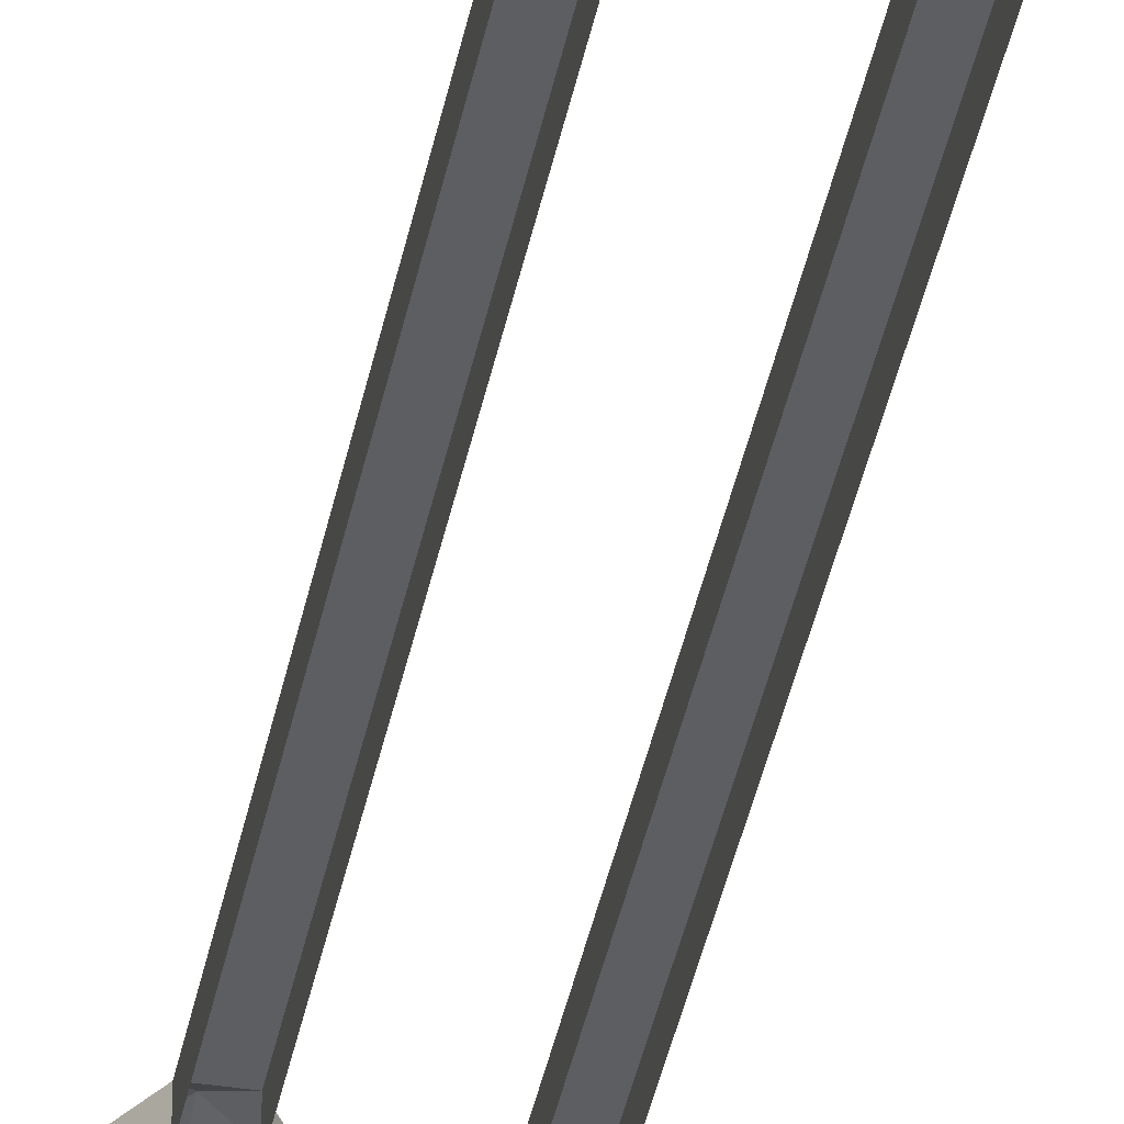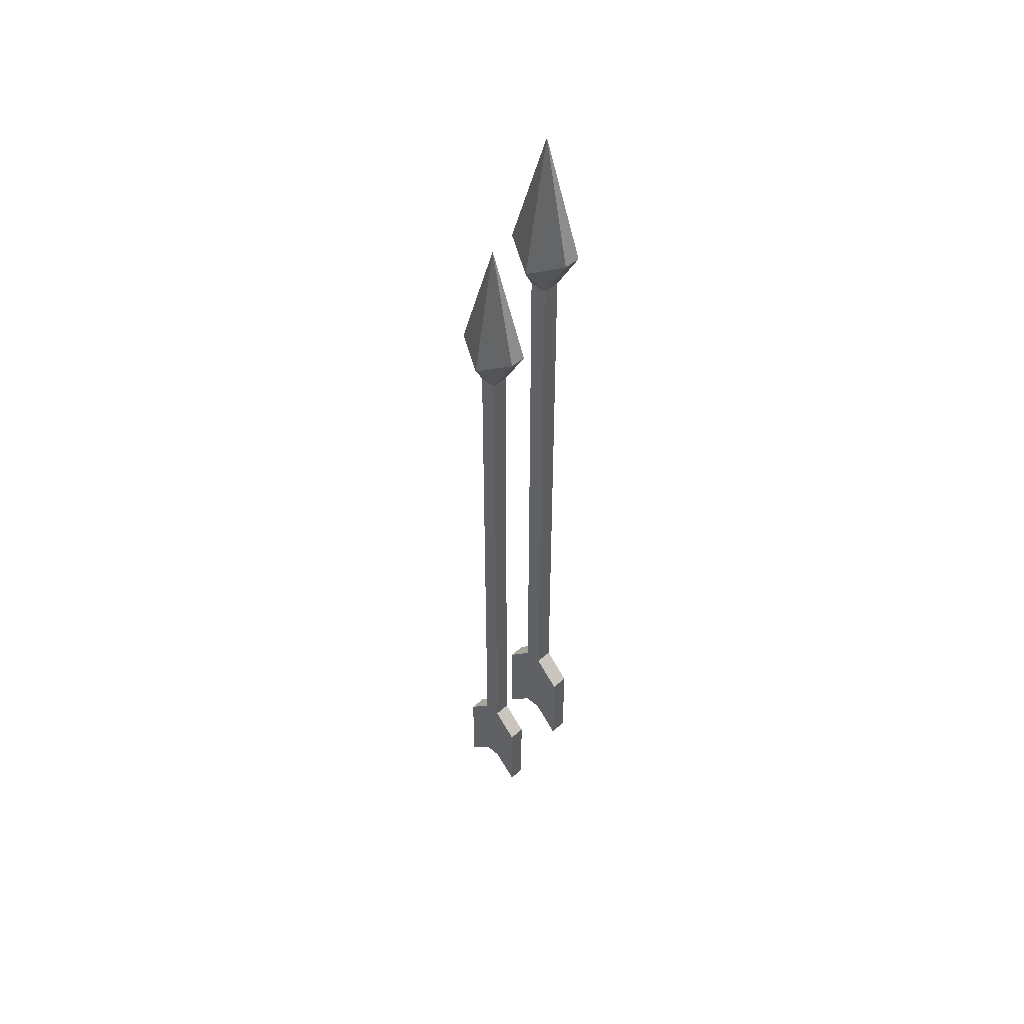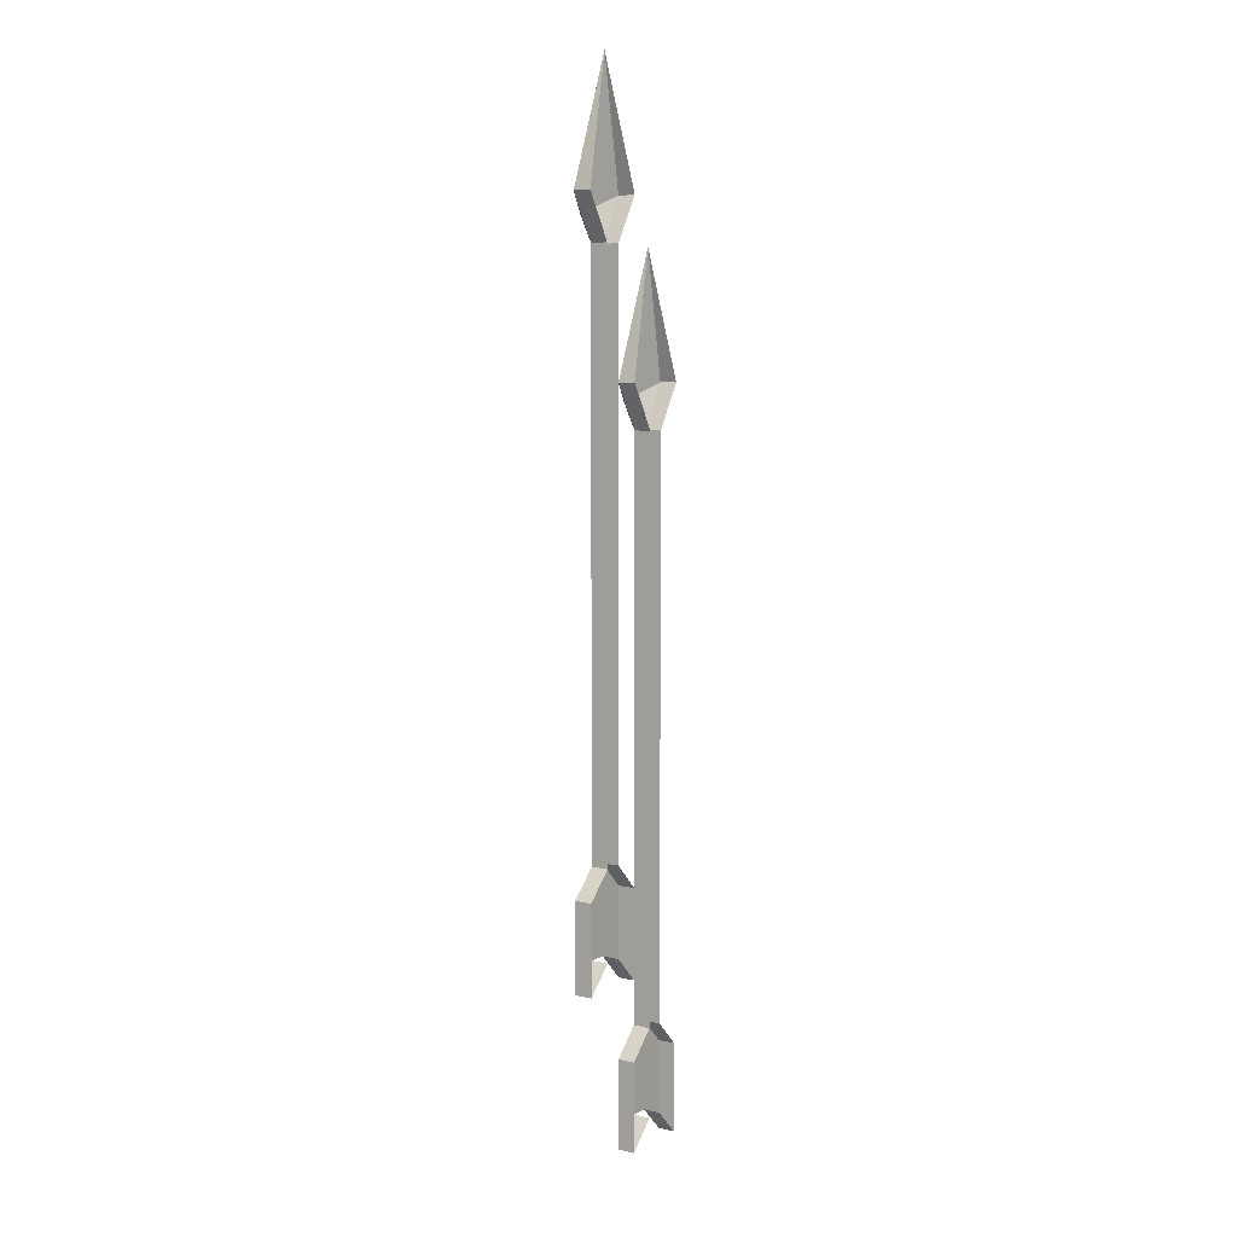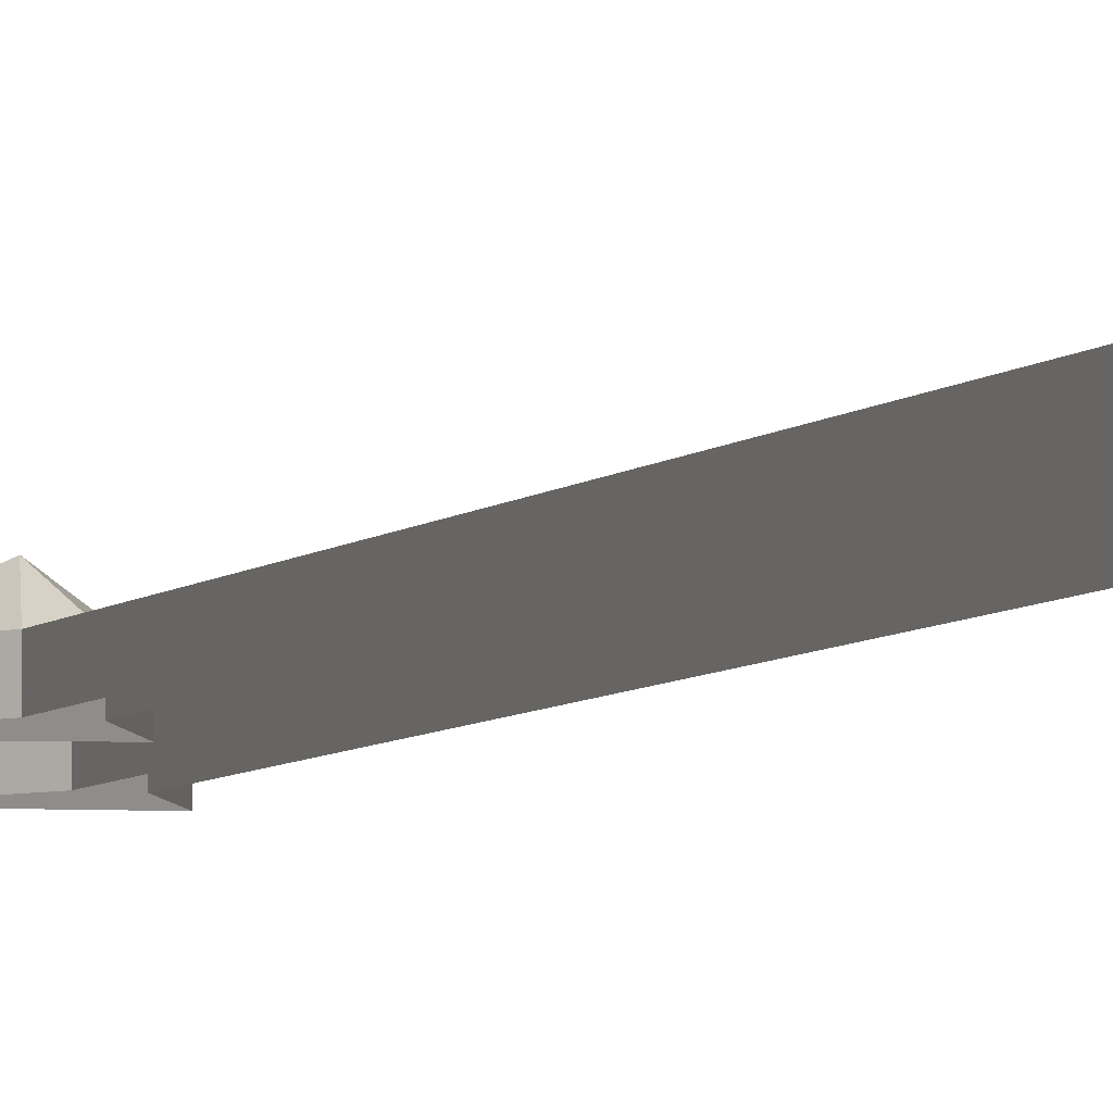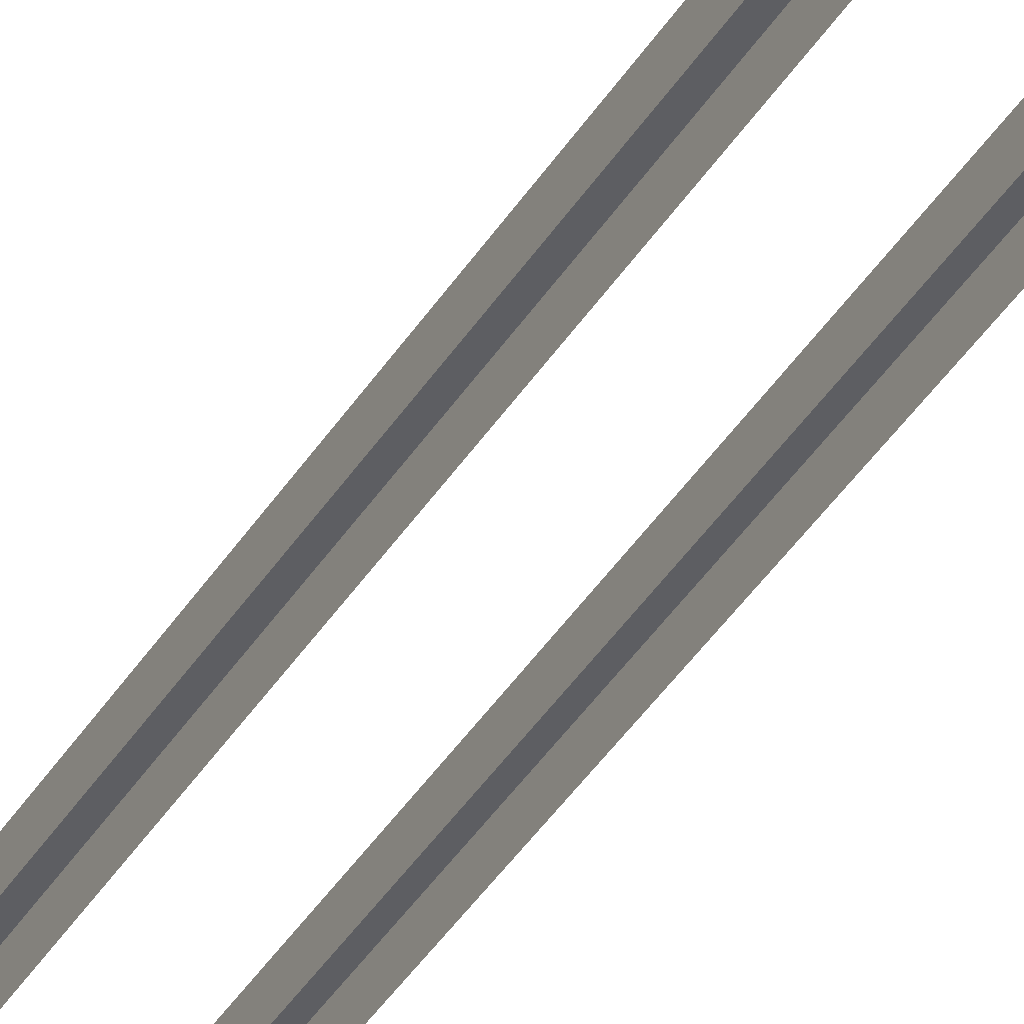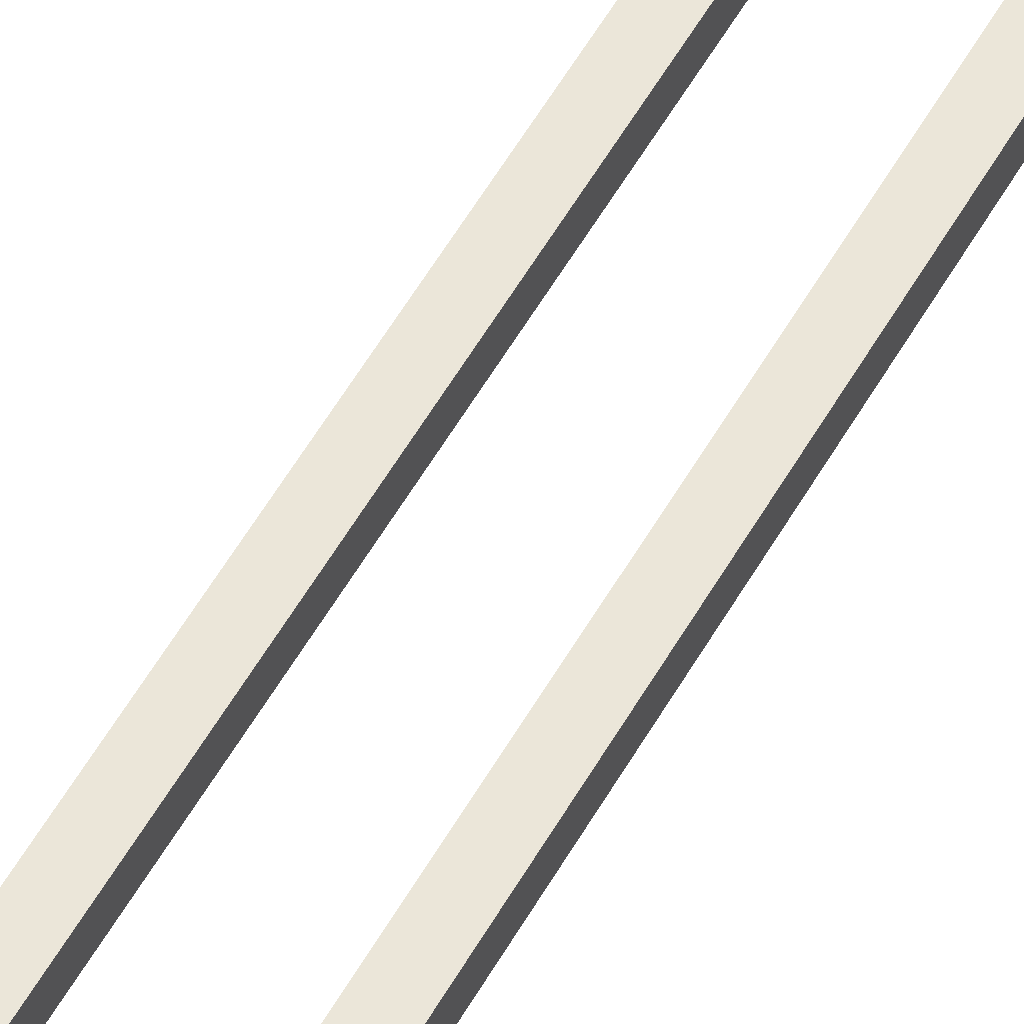
<metadata>
{"format":"obj","ext":"obj","renderer":"f3d","projection":"perspective","resolution":1024,"background":"white","views":[{"elev":-39.0,"azim":169.1,"up":"+Y"},{"elev":46.3,"azim":-135.7,"up":"+Z"},{"elev":6.6,"azim":-56.2,"up":"+Z"},{"elev":-5.8,"azim":157.7,"up":"+Y"},{"elev":-38.8,"azim":-28.2,"up":"+Y"},{"elev":55.2,"azim":29.1,"up":"+Y"}]}
</metadata>
<code>
v 0.04688 0.007812 0.2891
v 0.04688 0.03125 0.1641
v 0.07812 0.01562 0.1797
v 0.07812 0 0.1797
v 0.05469 0.01562 0.1406
v 0.05469 0 0.1406
v 0.05469 0.01562 -0.3594
v 0.05469 0 -0.3594
v 0.07812 0 -0.3828
v 0.07812 0.01562 -0.3828
v 0.07812 0.01562 -0.4609
v 0.07812 0 -0.4609
v 0.05469 0 -0.4375
v 0.05469 0.01562 -0.4375
v 0.03906 0.01562 -0.4375
v 0.03906 0.01562 -0.3594
v 0.01562 0.01562 -0.4609
v 0.01562 0 -0.4609
v 0.03906 0 -0.4375
v 0.01562 0.01562 0.1797
v 0.01562 0 0.1797
v 0.03906 0 0.1406
v 0.03906 0.01562 0.1406
v 0.01562 0.01562 -0.3828
v 0.01562 0 -0.3828
v 0.03906 0 -0.3594
v -0.01562 0.007812 0.4375
v -0.01562 0.03125 0.3125
v 0.01562 0.01562 0.3281
v 0.01562 0 0.3281
v -0.007812 0.01562 0.2891
v -0.007812 0 0.2891
v -0.007812 0.01562 -0.2109
v -0.007812 0 -0.2109
v 0.01562 0 -0.2344
v 0.01562 0.01562 -0.2344
v 0.01562 0.01562 -0.3125
v 0.01562 0 -0.3125
v -0.007812 0 -0.2891
v -0.007812 0.01562 -0.2891
v -0.02344 0.01562 -0.2891
v -0.02344 0.01562 -0.2109
v -0.04688 0.01562 -0.3125
v -0.04688 0 -0.3125
v -0.02344 0 -0.2891
v -0.04688 0.01562 0.3281
v -0.04688 0 0.3281
v -0.02344 0 0.2891
v -0.02344 0.01562 0.2891
v -0.02344 0 -0.2109
v -0.04688 0.01562 -0.2344
v -0.04688 0 -0.2344
f 1 2 3
f 1 3 4
f 4 3 5
f 4 5 6
f 6 5 7
f 6 7 8
f 8 7 9
f 9 7 10
f 9 10 11
f 9 11 12
f 12 11 13
f 13 11 14
f 14 11 10
f 14 10 7
f 14 7 15
f 15 7 16
f 15 16 17
f 15 17 18
f 15 18 19
f 20 2 1
f 20 1 21
f 20 21 22
f 20 22 23
f 20 23 2
f 2 23 5
f 2 5 3
f 16 24 17
f 17 24 18
f 18 24 25
f 25 24 26
f 26 24 16
f 26 16 23
f 26 23 22
f 27 28 29
f 27 29 30
f 30 29 31
f 30 31 32
f 32 31 33
f 32 33 34
f 34 33 35
f 35 33 36
f 35 36 37
f 35 37 38
f 38 37 39
f 39 37 40
f 40 37 36
f 40 36 33
f 40 33 41
f 41 33 42
f 41 42 43
f 41 43 44
f 41 44 45
f 46 28 27
f 46 27 47
f 46 47 48
f 46 48 49
f 46 49 28
f 28 49 31
f 28 31 29
f 42 33 31
f 42 31 49
f 42 49 50
f 42 50 51
f 42 51 43
f 43 51 44
f 44 51 52
f 52 51 50
f 49 48 50
f 16 7 5
f 16 5 23

</code>
